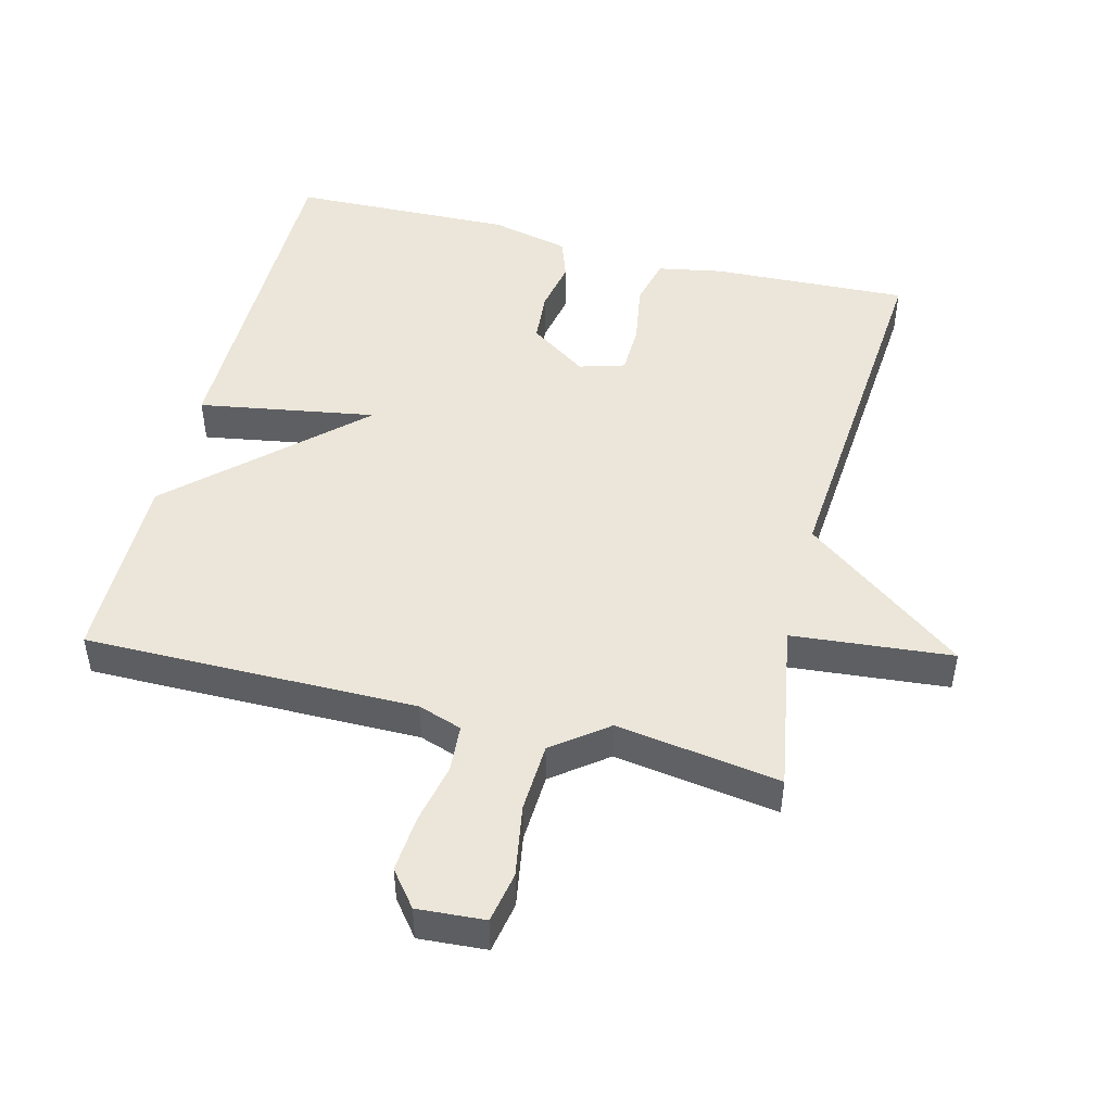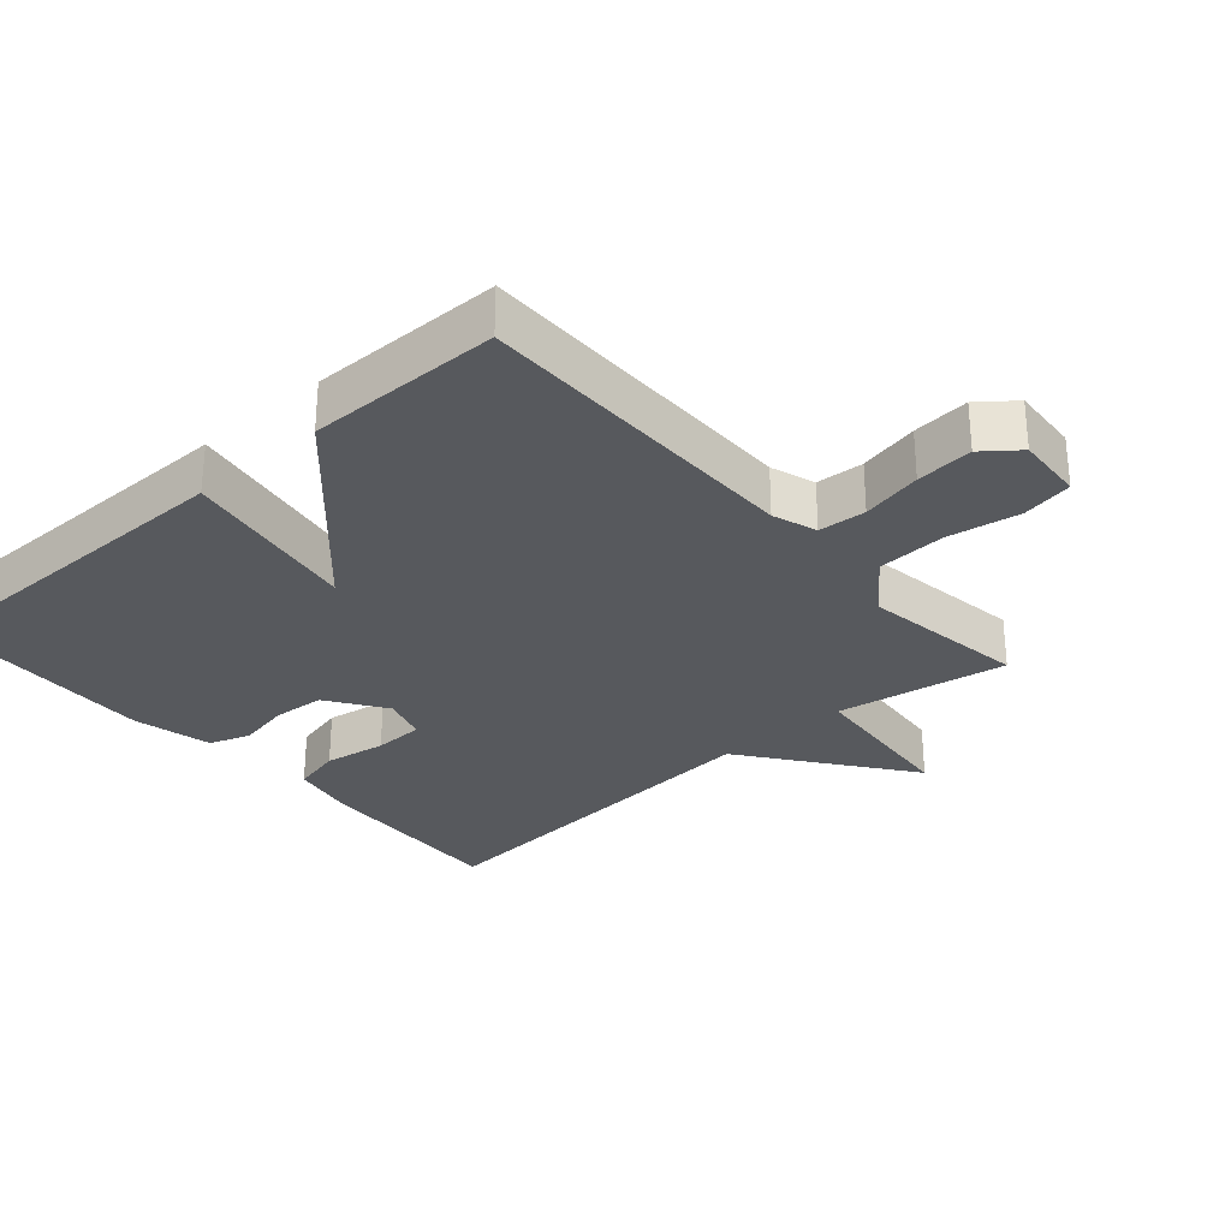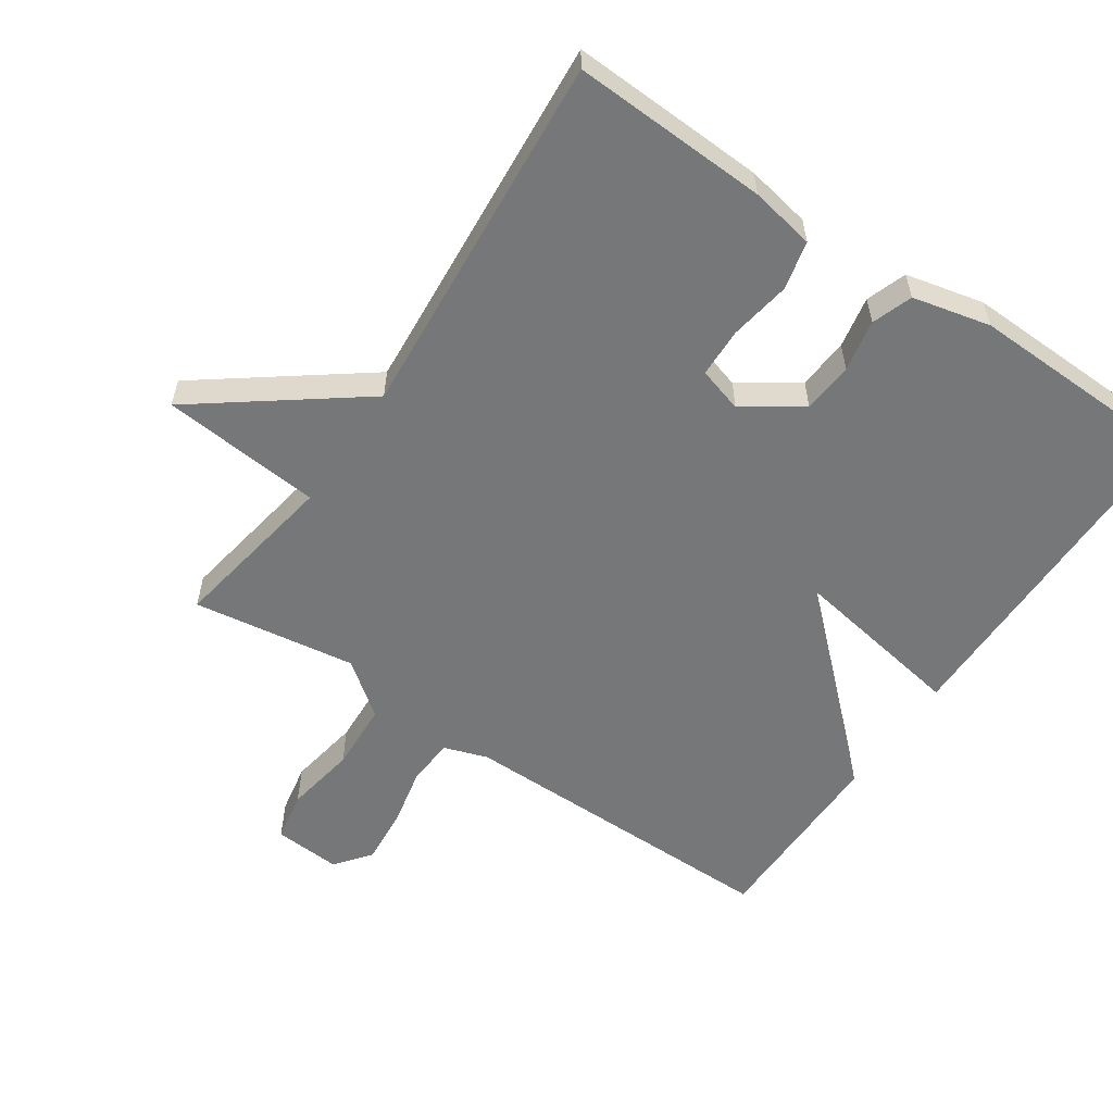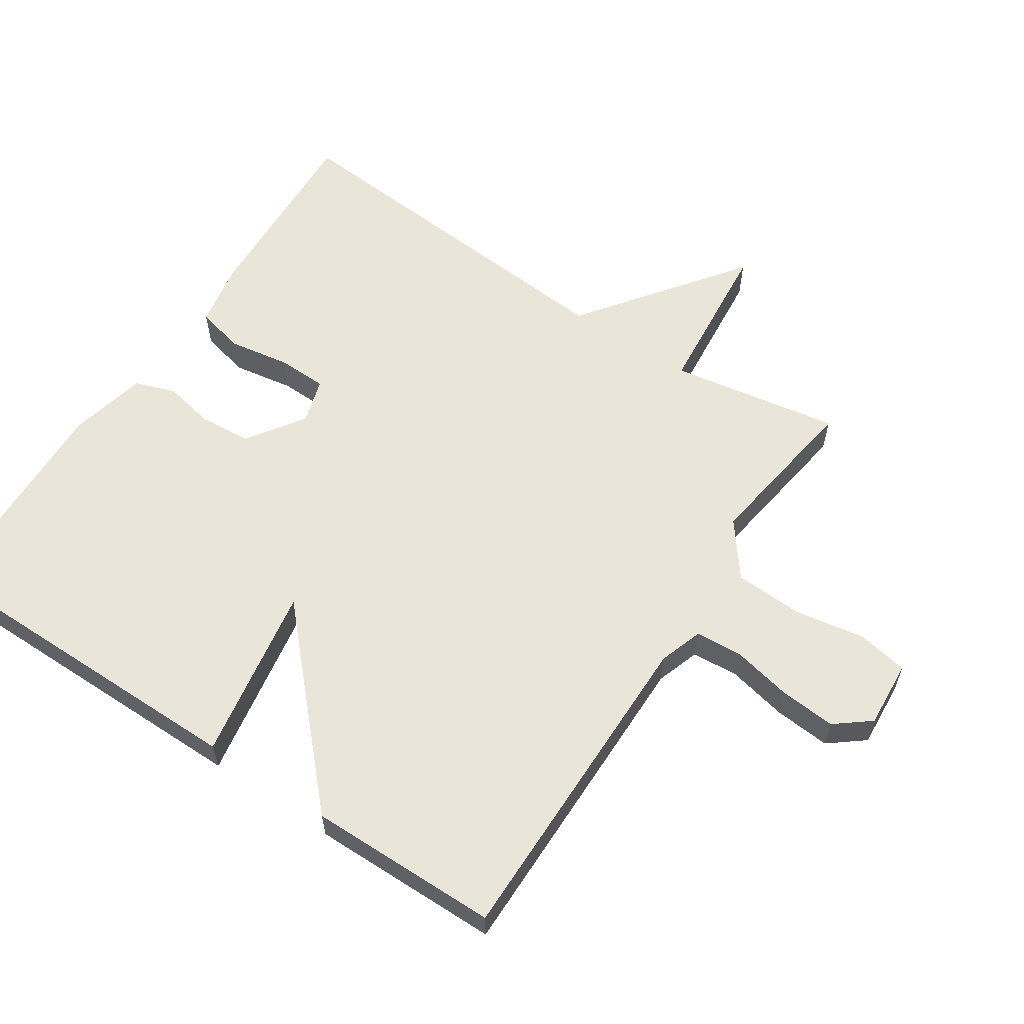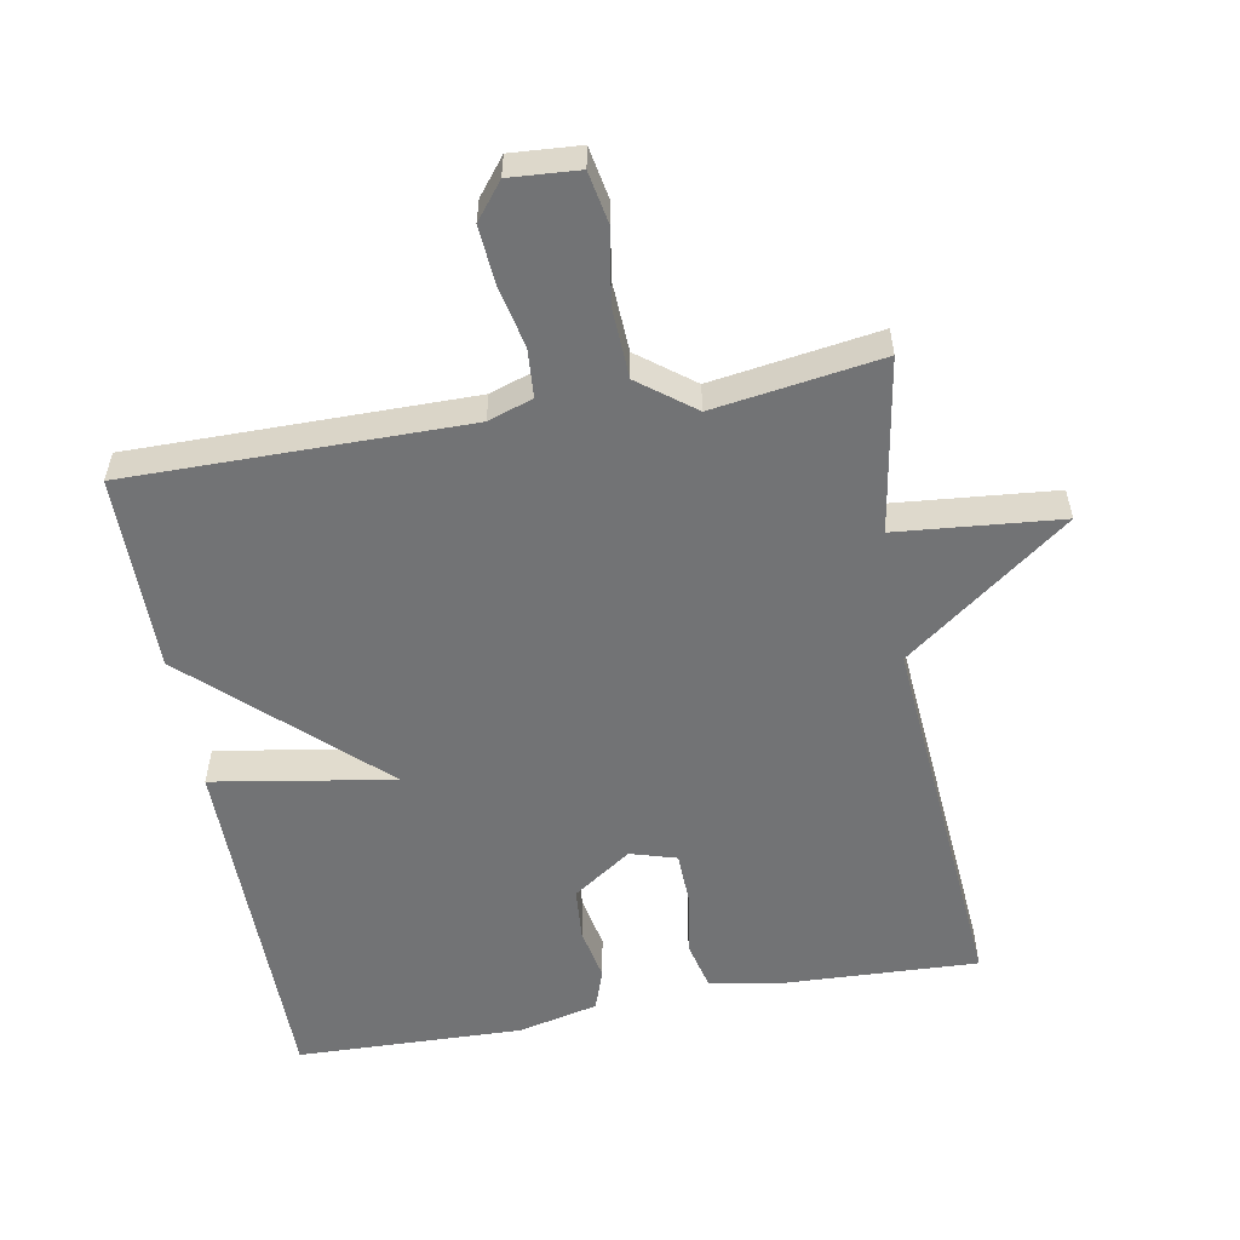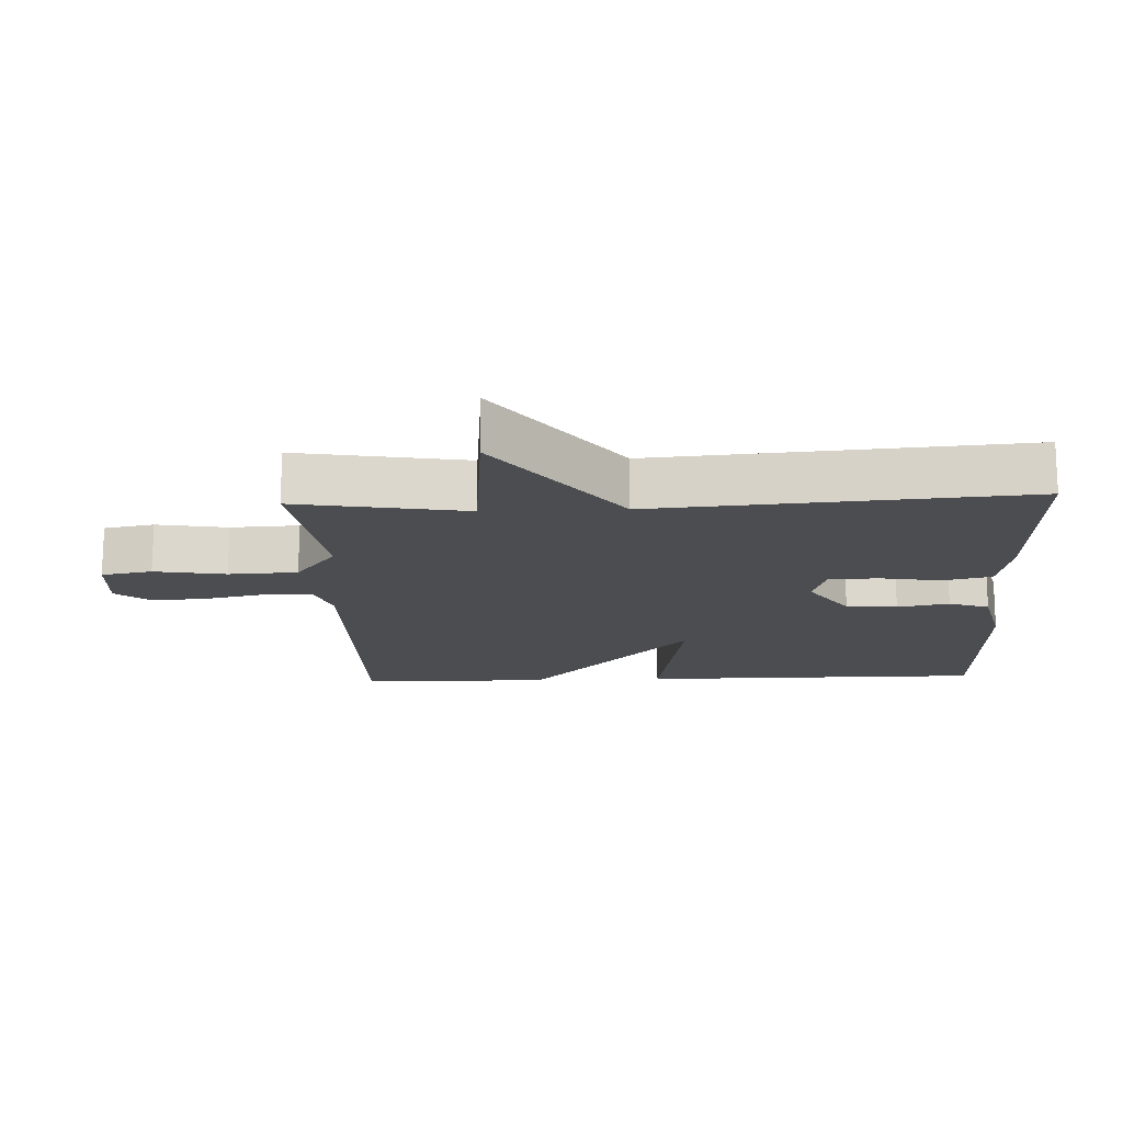
<metadata>
{"format":"obj","ext":"obj","renderer":"f3d","projection":"perspective","resolution":1024,"background":"white","views":[{"elev":48.1,"azim":14.3,"up":"+Y"},{"elev":-29.7,"azim":-48.7,"up":"+Y"},{"elev":-57.0,"azim":145.9,"up":"+Y"},{"elev":59.7,"azim":-56.6,"up":"+Y"},{"elev":-55.8,"azim":10.3,"up":"+Y"},{"elev":-16.2,"azim":92.4,"up":"+Y"}]}
</metadata>
<code>
v -0.5 0.07 0.5
v -0.009 0.07 0.498
v 0.056 0.07 0.52
v 0.061 0.07 0.59
v 0.042 0.07 0.679
v 0.035 0.07 0.763
v 0.076 0.07 0.815
v 0.176 0.07 0.808
v 0.19 0.07 0.733
v 0.172 0.07 0.627
v 0.177 0.07 0.525
v 0.257 0.07 0.464
v 0.5 0.07 0.5
v 0.457 0.07 0.248
v 0.695 0.07 0.226
v 0.457 0.07 0.048
v 0.5 0.07 -0.5
v 0.209 0.07 -0.487
v 0.113 0.07 -0.469
v 0.096 0.07 -0.397
v 0.111 0.07 -0.306
v 0.109 0.07 -0.232
v 0.042 0.07 -0.212
v -0.043 0.07 -0.27
v -0.049 0.07 -0.346
v -0.034 0.07 -0.423
v -0.055 0.07 -0.483
v -0.171 0.07 -0.51
v -0.5 0.07 -0.5
v -0.502 0.07 0.015
v -0.24 0.07 -0.029
v -0.502 0.07 0.215
v -0.5 0 0.5
v -0.009 0 0.498
v 0.056 0 0.52
v 0.061 0 0.59
v 0.042 0 0.679
v 0.035 0 0.763
v 0.076 0 0.815
v 0.176 0 0.808
v 0.19 0 0.733
v 0.172 0 0.627
v 0.177 0 0.525
v 0.257 0 0.464
v 0.5 0 0.5
v 0.457 0 0.248
v 0.695 0 0.226
v 0.457 0 0.048
v 0.5 0 -0.5
v 0.209 0 -0.487
v 0.113 0 -0.469
v 0.096 0 -0.397
v 0.111 0 -0.306
v 0.109 0 -0.232
v 0.042 0 -0.212
v -0.043 0 -0.27
v -0.049 0 -0.346
v -0.034 0 -0.423
v -0.055 0 -0.483
v -0.171 0 -0.51
v -0.5 0 -0.5
v -0.502 0 0.015
v -0.24 0 -0.029
v -0.502 0 0.215
f 31 32 1 2
f 29 30 31
f 28 29 31
f 27 28 31
f 26 27 31
f 25 26 31
f 24 25 31 2
f 23 24 2 3
f 22 23 3 4
f 19 20 21
f 18 19 21
f 17 18 21
f 16 17 21
f 16 21 22
f 14 15 16
f 14 16 22 4
f 12 13 14
f 11 12 14 4
f 8 9 10
f 7 8 10
f 6 7 10
f 5 6 10
f 4 5 10
f 4 10 11
f 34 33 64 63
f 63 62 61
f 63 61 60
f 63 60 59
f 63 59 58
f 63 58 57
f 34 63 57 56
f 35 34 56 55
f 36 35 55 54
f 53 52 51
f 53 51 50
f 53 50 49
f 53 49 48
f 54 53 48
f 48 47 46
f 36 54 48 46
f 46 45 44
f 36 46 44 43
f 42 41 40
f 42 40 39
f 42 39 38
f 42 38 37
f 42 37 36
f 43 42 36
f 1 33 34 2
f 2 34 35 3
f 3 35 36 4
f 4 36 37 5
f 5 37 38 6
f 6 38 39 7
f 7 39 40 8
f 8 40 41 9
f 9 41 42 10
f 10 42 43 11
f 11 43 44 12
f 12 44 45 13
f 13 45 46 14
f 14 46 47 15
f 15 47 48 16
f 16 48 49 17
f 17 49 50 18
f 18 50 51 19
f 19 51 52 20
f 20 52 53 21
f 21 53 54 22
f 22 54 55 23
f 23 55 56 24
f 24 56 57 25
f 25 57 58 26
f 26 58 59 27
f 27 59 60 28
f 28 60 61 29
f 29 61 62 30
f 30 62 63 31
f 31 63 64 32
f 32 64 33 1

</code>
